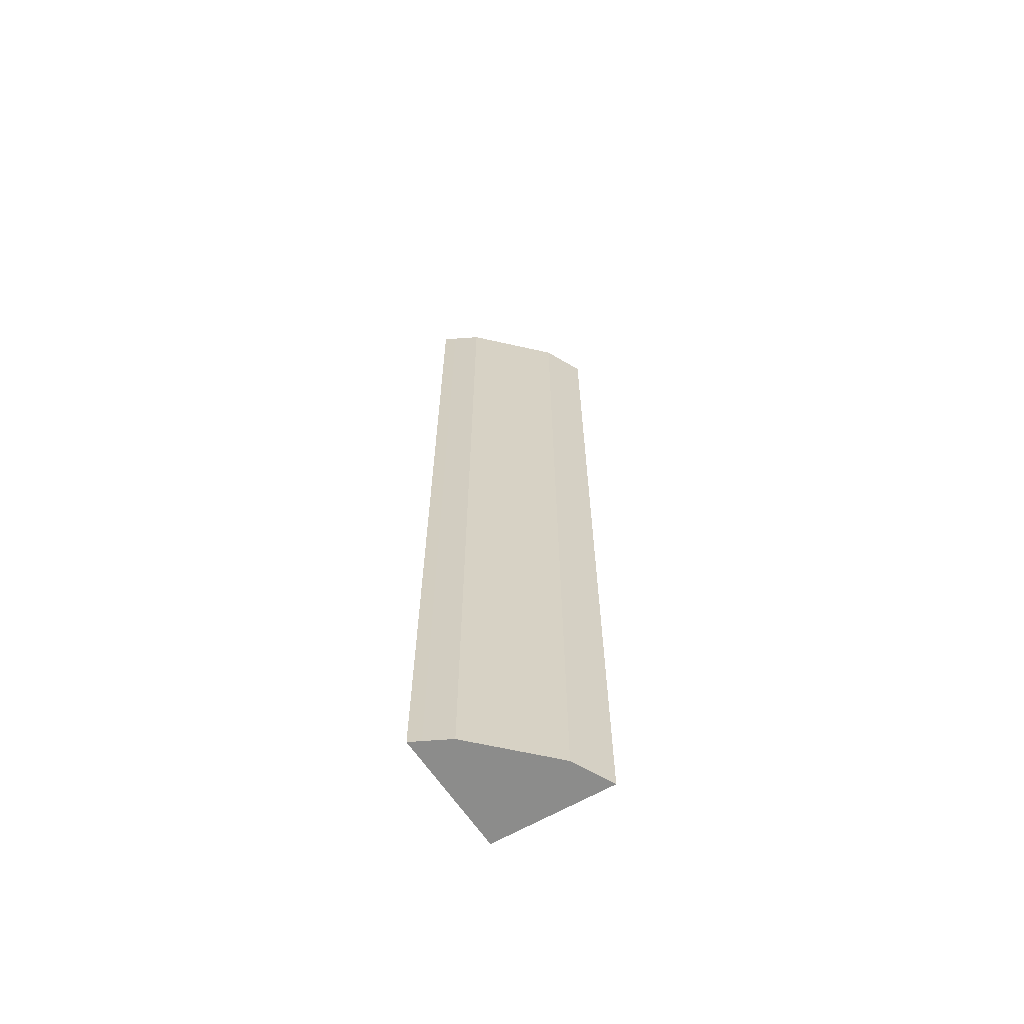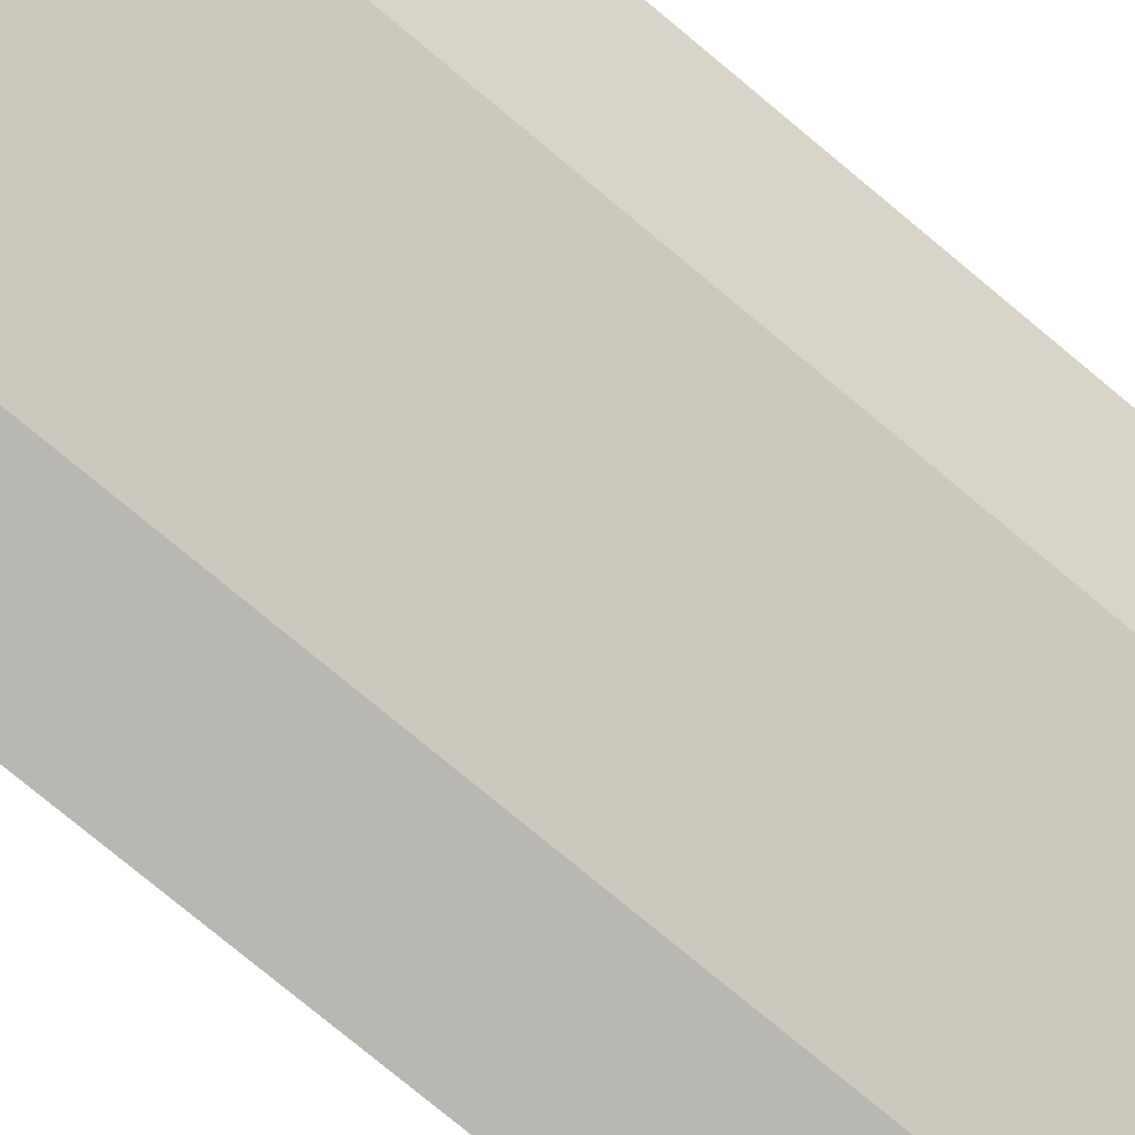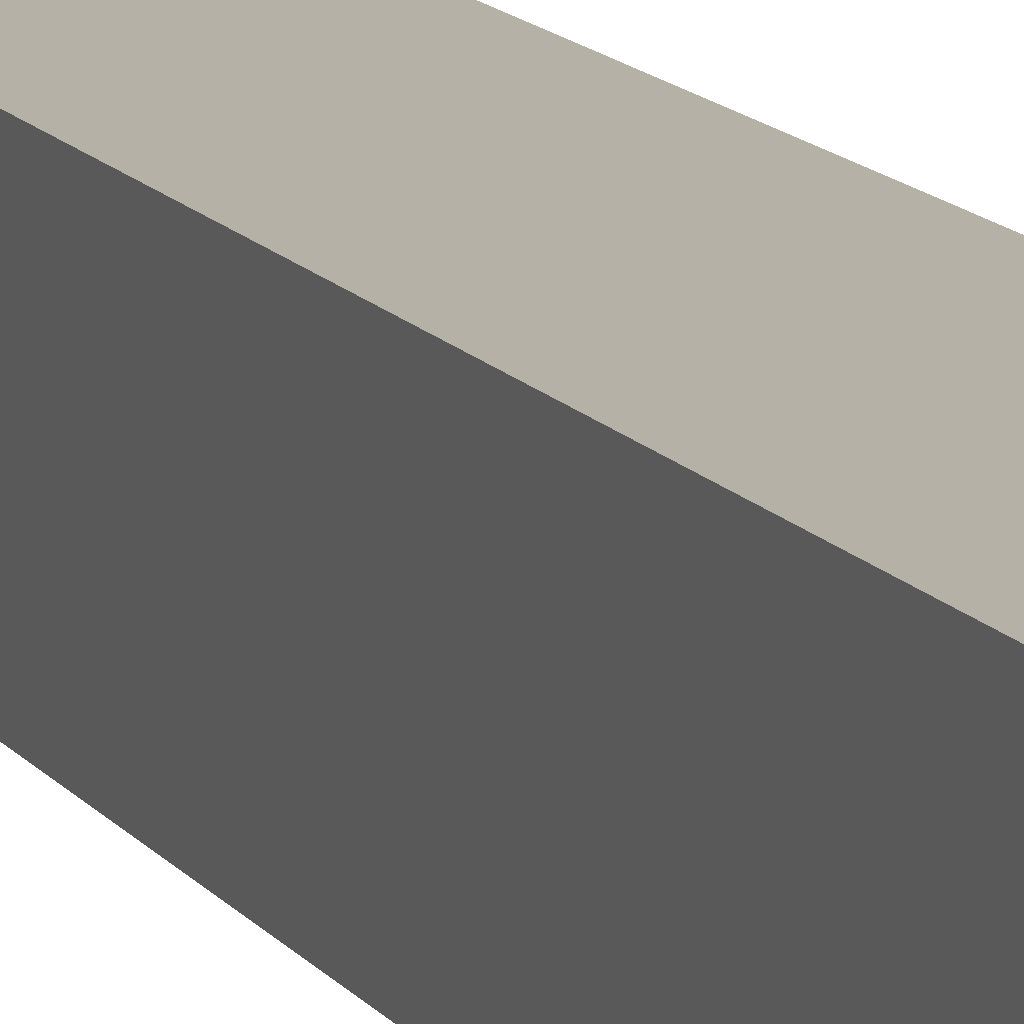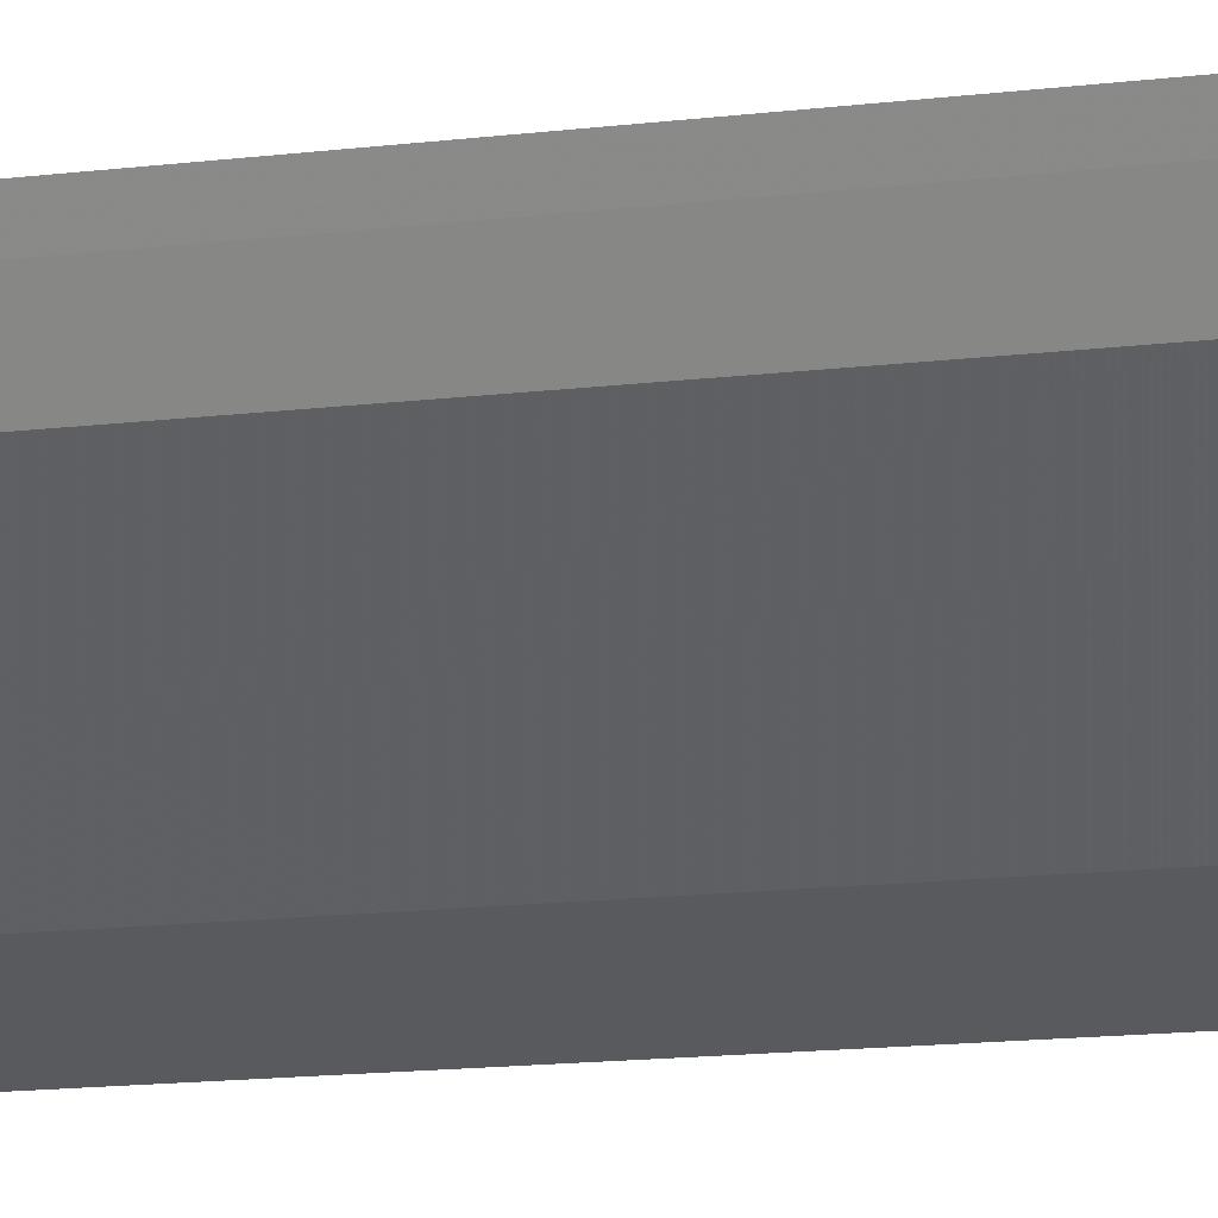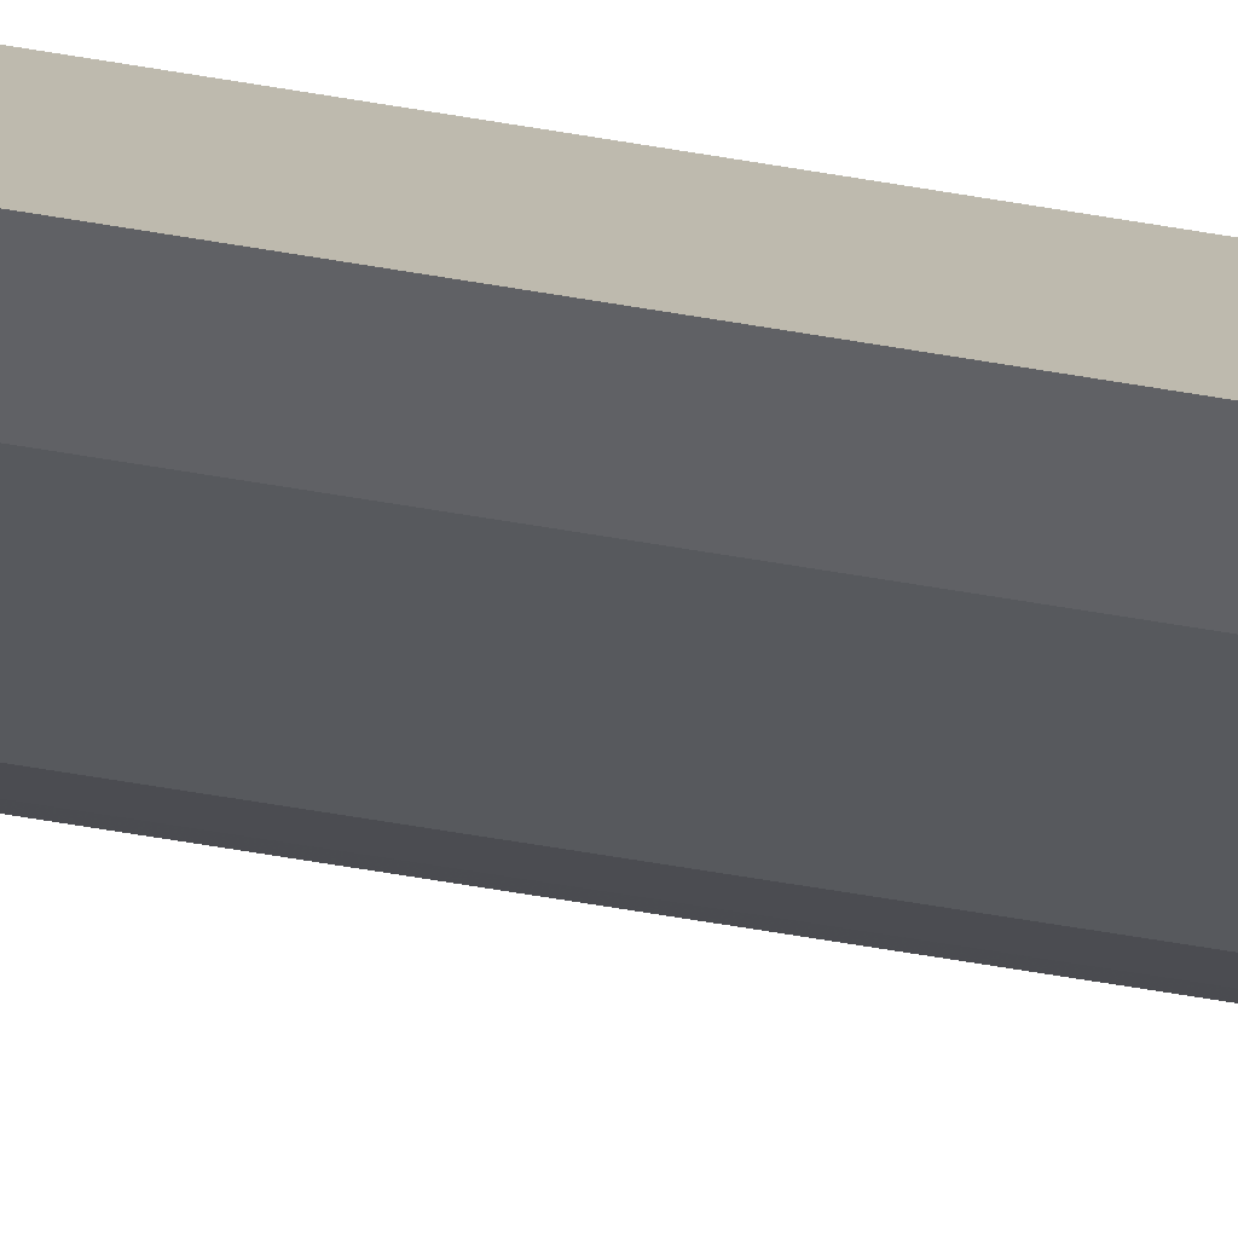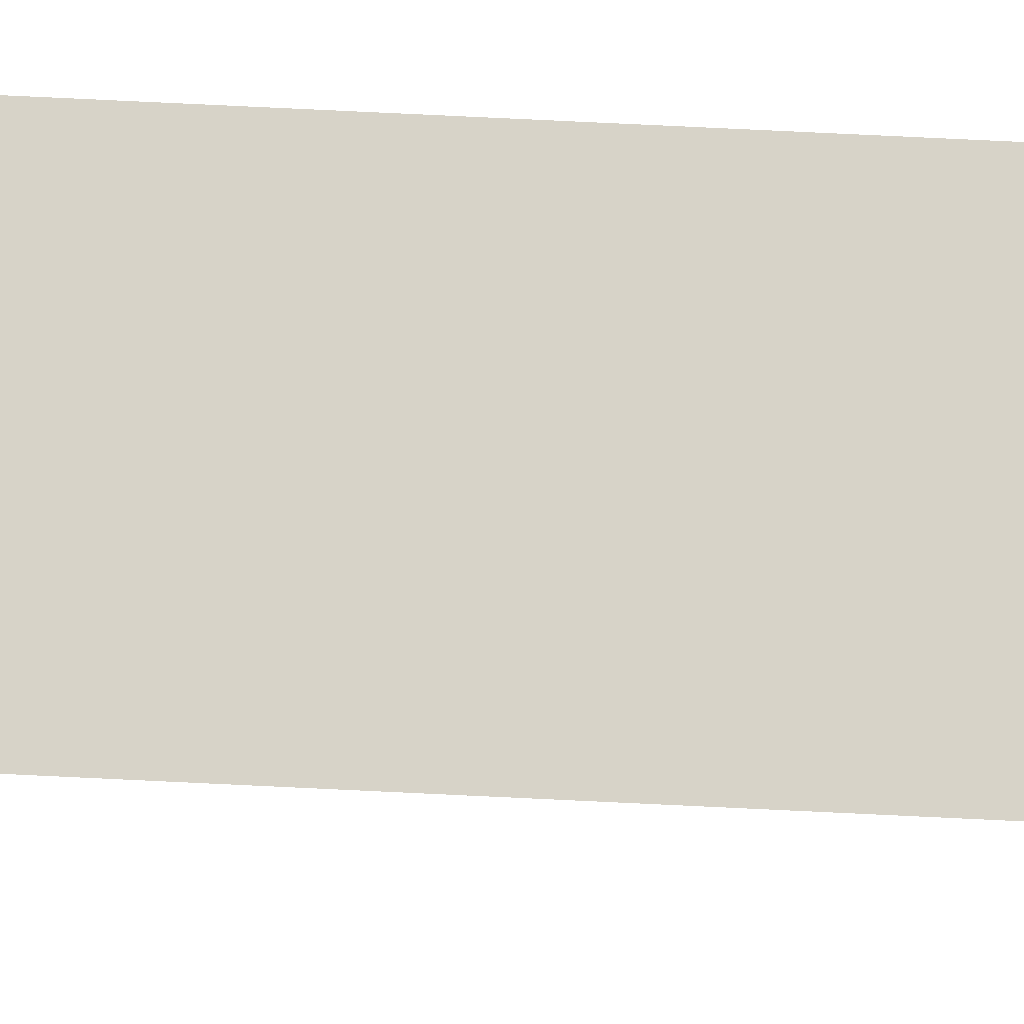
<metadata>
{"format":"obj","ext":"obj","renderer":"f3d","projection":"perspective","resolution":1024,"background":"white","views":[{"elev":-64.1,"azim":-57.8,"up":"+Z"},{"elev":-63.0,"azim":-132.3,"up":"+Y"},{"elev":11.8,"azim":159.9,"up":"+Y"},{"elev":-8.2,"azim":-64.6,"up":"+Y"},{"elev":-74.5,"azim":80.9,"up":"+Y"},{"elev":78.5,"azim":-87.3,"up":"+Y"}]}
</metadata>
<code>
v -0.152 -0.2892 0.5
v -0.152 -0.2892 -0.5
v -0.1565 -0.1617 0.4785
v -0.2861 -0.1582 0.5
v -0.1942 -0.2677 0.5
v -0.2861 -0.1582 -0.5
v -0.1616 -0.2474 0.5
v -0.1565 -0.1617 -0.5
v -0.2663 -0.1957 0.5
v -0.1942 -0.2677 -0.5
v -0.2442 -0.1678 0.5
v -0.2799 -0.1702 0.5
v -0.2663 -0.1957 -0.5
v -0.2799 -0.1702 -0.5
f 1 2 3
f 5 2 1
f 5 1 4
f 6 4 3
f 7 1 3
f 7 4 1
f 8 6 3
f 8 3 2
f 8 2 6
f 9 5 4
f 10 6 2
f 10 2 5
f 10 5 9
f 11 7 3
f 11 3 4
f 11 4 7
f 12 9 4
f 13 10 9
f 13 6 10
f 14 6 13
f 14 12 4
f 14 4 6
f 14 13 9
f 14 9 12

</code>
